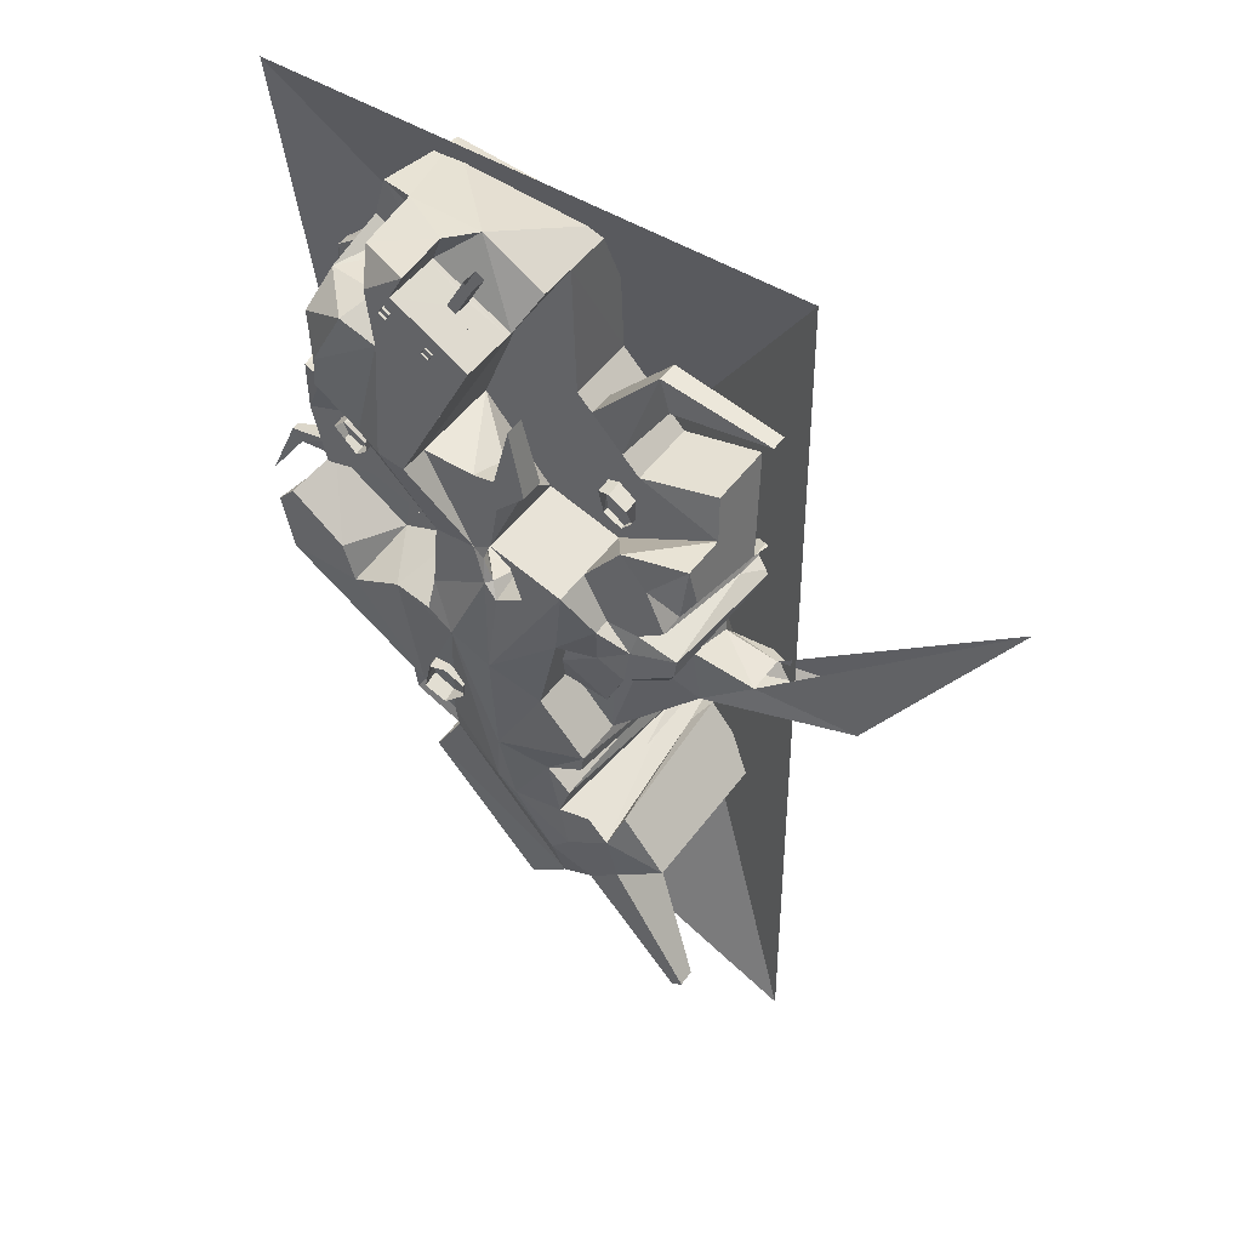
<metadata>
{"format":"obj","ext":"obj","renderer":"f3d","projection":"perspective","resolution":1024,"background":"white","views":[{"elev":48.6,"azim":34.5,"up":"+Z"}]}
</metadata>
<code>
o forest2
v 2.349 0.8831 0.4107
v 1.783 0.8147 -0.1581
v 1.853 0.8147 0.2848
v 1.469 0.8147 -0.03032
v 1.422 1.045 -0.9256
v 1.027 0.8447 -0.3825
v 0.9094 1.045 -0.8706
v 1.16 0.8147 0.1692
v 1.536 0.7015 0.4888
v 1.16 0.5544 0.1692
v 1.263 0.511 0.9719
v 0.4375 0.4086 -0.4381
v 0.9094 0.6107 -0.8706
v 0.5191 0.3931 -1.567
v 1.397 0.6541 -1.5
v 0.9476 0.6541 -1.957
v 1.366 0.6552 -1.701
v 0.6408 0.4908 -2.415
v 1.083 0.6541 -2.572
v 1.208 0.6202 -3.005
v 1.679 0.6541 -2.709
v 1.714 0.7972 -3.402
v 1.45 0.6563 -2.47
v 1.211 0.6563 -2.202
v 0.8173 0.4944 0.6945
v 0.5125 0.4831 0.5048
v 0.3605 0.511 0.6479
v 0.6842 0.5072 1.054
v 0.457 0.511 1.221
v 1.899 0.8816 0.5039
v 1.536 0.8896 0.4888
v 2.196 0.8816 0.7241
v 1.991 0.8816 1.194
v 1.263 0.8996 0.9719
v 2.314 1.378 -0.6305
v 1.783 1.168 -0.1581
v 2.196 1.408 -0.04158
v 1.397 1.183 -1.5
v 1.422 1.16 -0.9256
v 0.9094 1.143 -0.8706
v 0.04401 0.3409 -0.1293
v -0.2889 0.4123 -0.03214
v -0.269 0.511 0.2888
v -0.7626 0.511 -0.07856
v -0.6211 0.6393 -1.558
v -0.2569 0.6741 -1.827
v 0.42 0.4908 -2.276
v -0.2783 0.7515 -2.199
v 0.9299 0.921 -4.046
v -0.7002 0.8748 -2.934
v 0.9824 0.6343 -3.263
v 1.37 0.7972 -3.685
v -1.315 0.511 -0.3499
v -0.1987 0.511 1.073
v -0.8636 0.2843 2.208
v -0.5696 0.1943 2.155
v -0.4597 0.17 3.575
v -1.192 0.1321 3.058
v -1.268 0.1943 2.657
v -0.8337 0.1432 3.734
v -1.298 1.156 3.447
v -1.655 1.2 2.669
v -1.768 1.263 3.358
v -1.268 1.179 2.657
v -1.183 1.179 2.932
v -1.301 1.182 3.728
v 0.7868 1.501 2.639
v -0.2756 1.488 2.101
v 0.1795 1.503 3.283
v 1.49 1.495 1.916
v 0.9528 1.499 2.468
v 1.297 1.497 2.114
v 0.457 1.488 1.221
v 1.263 1.488 0.9719
v 2.388 1.488 1.596
v 0.7284 1.521 4.091
v 0.3443 1.77 -4.229
v 0.1902 1.79 -4.407
v -0.715 1.668 -3.317
v 0.4902 1.77 -4.407
v -0.7002 1.539 -2.934
v -0.2569 1.801 -1.827
v -0.2783 1.539 -2.199
v -0.6566 1.539 -2.177
v -0.679 1.539 -2.566
v -0.3852 1.539 -2.544
v -0.6353 1.801 -1.805
v -0.6211 1.801 -1.558
v -0.4889 1.801 -1.264
v -0.9212 1.801 -1.304
v -0.2756 0.511 2.101
v 0.2968 0.511 2.092
v 0.2522 0.511 1.091
v -1.949 1.559 -0.002307
v -2.317 1.609 -0.0969
v -2.373 1.549 0.1668
v -2.114 1.559 -0.2127
v -2.31 1.441 0.5607
v -0.8636 0.511 2.208
v -1.658 0.511 1.916
v -1.268 0.291 2.657
v -0.9298 0.511 1.402
v -0.5062 0.511 1.236
v -0.1823 0.8257 0.7421
v 0.156 0.8205 0.8228
v 0.134 0.9747 1.066
v 0.1863 0.8286 0.6134
v -0.2201 1.113 0.7113
v 0.4828 0.943 0.5722
v -0.06271 1.136 0.7976
v -0.2304 1.177 0.8161
v -0.3157 1.525 0.7255
v -0.5434 1.182 0.8324
v -0.9963 1.182 0.9441
v -0.9963 1.476 0.9441
v -0.2551 1.52 0.8195
v -0.8379 1.462 1.099
v -1.489 1.415 1.191
v -0.8328 1.248 1.07
v -1.504 0.511 1.254
v -0.9298 0.511 1.402
v -0.5062 0.511 1.236
v -0.3954 1.176 1.16
v -0.167 0.969 1.127
v -0.1987 0.511 1.073
v -0.269 0.511 0.2888
v -0.4451 1.164 0.2654
v -1.141 1.167 -0.01156
v -1.935 1.093 0.6595
v -1.731 1.179 0.9031
v -1.727 1.421 0.9078
v -1.446 0.511 0.07227
v -1.315 0.511 -0.3499
v -0.7626 0.511 -0.07856
v -0.2889 0.4123 -0.03214
v -2.034 0.511 0.5222
v -0.2045 1.158 1.076
v 0.2039 1.125 0.9329
v 0.3205 0.7345 1.054
v 0.3045 0.5872 0.8848
v 0.4139 0.5778 0.6476
v 0.5125 0.4831 0.5048
v 0.8173 0.4944 0.6945
v 0.4693 1.022 0.9117
v 0.6842 0.5072 1.054
v 0.457 0.511 1.221
v 0.2522 0.511 1.091
v 0.3605 0.511 0.6479
v 0.5576 0.47 3.752
v 0.463 0.4633 3.565
v 0.4627 0.4595 3.805
v 0.348 0.4634 3.622
v 0.1882 0.1945 3.02
v 0.3207 0.3241 3.283
v 0.03981 0.1895 3.102
v 0.348 0.3961 3.622
v 0.348 0.1908 3.622
v 0.4701 0.3534 3.579
v 0.4626 0.1946 3.564
v 0.4652 0.2788 3.569
v 0.5561 0.3906 3.753
v 0.4627 0.383 3.805
v 0.2585 0.5231 3.918
v 0.1379 0.5231 3.718
v -0.3936 0.5231 4.006
v -0.2817 0.5231 4.213
v -0.2815 0.5704 4.213
v -0.3936 0.5704 4.006
v 0.2497 0.5704 3.924
v 0.1379 0.5704 3.718
v 0.05894 0.5232 3.761
v 0.1379 0.1721 3.718
v 0.05894 0.1721 3.761
v 0.1379 0.5237 3.718
v 0.1808 0.5237 3.797
v 0.1808 0.1721 3.797
v 0.1018 0.5228 3.84
v 0.1018 0.1721 3.84
v -0.3936 0.5232 4.006
v -0.3146 0.1721 3.963
v -0.3936 0.1721 4.006
v -0.3146 0.5237 3.963
v -0.2717 0.5237 4.042
v -0.2717 0.1721 4.042
v -0.3507 0.5228 4.085
v -0.3507 0.1721 4.085
v 0.5575 0.7975 3.752
v 0.1565 0.5704 3.975
v 0.1565 0.7529 3.975
v 0.5576 0.1946 3.752
v 0.06029 0.5704 4.027
v -0.2817 0.2125 4.213
v -0.2817 0.7975 4.213
v 0.06029 0.7529 4.027
v 0.5575 0.8394 3.752
v -0.2817 0.8418 4.213
v 0.07899 1.102 4.504
v -0.182 0.8391 4.489
v -0.18 0.797 4.483
v -0.1398 0.2306 4.491
v 0.73 1.122 4.094
v 0.352 0.7529 4.336
v 0.2598 0.7529 4.395
v 0.2614 0.5704 4.397
v 0.3536 0.5704 4.338
v 3.072 1.839 4.614
v 0.02182 3.659 -0.2504
v 3.072 2.019 -6.195
v -3.028 1.839 4.614
v -1.909 2.019 -3.912
v 1.278 2.33 -2.046
v 1.346 2.33 -2.319
v 1.211 0.6563 -2.202
v 1.454 3.415 -2.125
v 1.494 3.415 -2.041
v 1.475 2.342 -1.858
v 1.366 0.6552 -1.701
v 0.9476 0.6541 -1.957
v 1.397 0.6541 -1.5
v 1.583 3.415 -2.032
v 1.656 1.426 -1.884
v 1.51 3.415 -2.195
v 1.617 2.33 -2.398
v 1.736 2.569 -2.265
v 1.61 3.4 -2.157
v 1.811 0.7972 -2.356
v 1.679 0.6541 -2.709
v 1.083 0.6541 -2.572
v 0.3443 1.657 -4.229
v 2.139 1.657 -2.755
v 0.3443 1.77 -4.229
v 0.4902 1.46 -4.407
v 2.285 1.46 -2.933
v 2.139 1.77 -2.755
v 2.285 1.77 -2.933
v 0.4902 1.77 -4.407
v 2.258 2.005 0.8848
v 2.33 2.005 0.6475
v 2.196 0.8816 0.7241
v 2.357 2.752 0.7776
v 2.442 2.752 0.8685
v 2.477 2.012 0.9866
v 2.371 0.8816 1.089
v 1.991 0.8816 1.194
v 2.449 1.055 1.175
v 2.558 2.752 0.8445
v 2.4 2.752 0.666
v 2.536 2.322 0.5785
v 2.543 2.731 0.6738
v 2.349 0.8831 0.4107
v 2.319 0.8816 0.1827
v 1.899 0.8816 0.5039
v 2.196 0.9747 -0.04158
v 1.422 1.045 -0.9256
v 1.422 1.16 -0.9256
v 1.475 2.342 -1.858
v 1.397 2.322 -1.5
v 1.507 2.036 -1.298
v 2.314 1.86 -0.6305
v 3.968 1.621 -0.3133
v 3.968 2.185 -0.3133
v 2.222 2.114 -0.3798
v 2.847 1.944 -0.2616
v 5.369 2.112 1.603
v 2.264 1.904 -0.118
v 2.847 1.52 -0.2616
v 2.236 1.962 0.03157
v 2.477 1.93 0.4706
v 2.319 0.8816 0.1827
v 1.951 2.322 -0.4885
v 0.9094 0.6107 -0.8706
v 1.027 0.8447 -0.3825
v 1.16 0.8147 0.1692
v 2.388 1.488 1.596
v 2.323 1.598 2.047
v 2.323 2.322 2.047
v 1.49 2.259 1.916
v 1.297 1.836 2.114
v 1.297 1.497 2.114
v 2 1.207 3.263
v 1.96 1.533 3.204
v 1.147 1.984 2.269
v 1.899 1.434 3.632
v 3.086 1.381 3.439
v 3.086 1.208 3.439
v 1.899 1.208 3.632
v 0.9528 1.774 2.468
v 0.7868 2.265 2.639
v 0.7868 1.501 2.639
v 0.9528 1.499 2.468
v 0.7284 1.521 4.091
v 0.7252 2.272 4.084
v 0.07899 1.102 4.504
v 0.73 1.122 4.094
v 0.5575 0.8394 3.752
v 0.1795 1.503 3.283
v -0.2756 0.1943 2.101
v 0.5575 0.1946 3.752
v -0.2756 1.488 2.101
v 0.2968 0.511 2.092
v 0.3296 0.9484 1.942
v 0.457 1.488 1.221
v 0.6522 0.8867 1.846
v 0.874 0.771 2.109
v 0.5926 0.8834 2.369
v 0.7204 0.7234 2.872
v 0.7204 0.511 2.872
v 0.874 0.511 2.109
v 0.554 0.511 1.775
v 0.457 0.511 1.221
v 1.263 0.8996 0.9719
v 1.263 1.488 0.9719
v 1.692 0.8896 1.524
v 2.388 0.9996 1.596
v 2.449 1.055 1.175
v 2.371 0.8816 1.089
v 2.477 2.012 0.9866
v 1.263 0.511 0.9719
v 1.536 0.8896 0.4888
v 1.853 0.8147 0.2848
v 0.5334 0.511 2.135
v -1.083 2.283 4.259
v -0.8187 1.215 4.41
v -0.182 0.8391 4.489
v -0.7328 0.4798 4.429
v -0.1398 0.2306 4.491
v -1.173 1.297 4.378
v -1.361 1.438 3.728
v -1.533 1.818 3.213
v -1.658 2.283 1.916
v -1.65 1.818 2.725
v -1.803 1.406 2.993
v -1.768 1.394 3.358
v -1.301 1.182 3.728
v -1.249 1.236 3.992
v -1.292 0.6296 3.777
v -1.351 0.2751 3.474
v -1.268 0.291 2.657
v -1.268 1.179 2.657
v -1.539 0.381 2.621
v -1.658 1.528 1.916
v -1.658 1.84 1.916
v -2.545 1.563 1.253
v -2.545 1.461 1.253
v -2.378 1.817 0.1887
v -2.226 2.024 0.3124
v -2.342 1.89 0.0233
v -2.262 1.995 -0.0104
v -2.226 2.283 0.3124
v -2.093 2.283 -0.2018
v -2.317 1.714 -0.0969
v -2.968 1.736 -0.1283
v -2.992 1.685 -0.01245
v -2.373 1.549 0.1668
v -2.991 1.609 -0.02043
v -3.353 1.635 -0.8231
v -2.875 1.647 -0.1463
v -2.317 1.609 -0.0969
v -2.875 1.609 -0.1463
v -0.9212 1.455 -1.304
v -2.093 0.511 -0.3118
v -2.226 0.511 0.3124
v -2.136 1.434 0.2724
v -2.034 0.511 0.5222
v -1.935 1.093 0.6595
v -1.727 1.421 0.9078
v -1.731 1.179 0.9031
v -1.747 0.5412 -0.6045
v -0.4889 1.455 -1.264
v -0.9212 1.801 -1.304
v -0.4611 2.283 -1.448
v -0.6211 1.801 -1.558
v -0.6353 1.801 -1.805
v -0.6566 1.848 -2.177
v -0.6678 1.956 -2.372
v -0.7002 2.36 -2.934
v -0.679 1.822 -2.566
v -1.38 1.67 -2.392
v -1.025 1.832 -2.283
v -1.364 1.77 -2.238
v -1.364 1.539 -2.238
v -0.6566 1.539 -2.177
v -1.918 1.649 -1.706
v -1.38 1.539 -2.392
v -0.679 1.539 -2.566
v -0.7002 1.539 -2.934
v -0.5674 2.095 -3.099
v 0.2002 2.229 -4.048
v 0.4902 2.569 -4.407
v 0.4902 1.77 -4.407
v 2.285 2.569 -2.933
v 2.285 1.77 -2.933
v 1.736 2.569 -2.265
v 1.811 0.7972 -2.356
v 2.285 1.46 -2.933
v 2.285 0.7972 -2.933
v 1.714 0.7972 -3.402
v 1.714 1.46 -3.402
v 2.562 0.9892 -4.767
v 2.562 0.7972 -4.767
v 2.45 0.7972 -4.859
v 2.45 0.9892 -4.859
v 1.37 0.7972 -3.685
v 1.37 1.46 -3.685
v 0.9299 0.921 -4.046
v 0.4902 1.46 -4.407
v 0.4902 0.9315 -4.407
v 0.3443 1.77 -4.229
v -0.7002 0.8748 -2.934
v -0.2783 1.539 -2.199
v -0.2569 0.6741 -1.827
v -0.4889 1.801 -1.264
v 0.1902 1.79 -4.407
v -0.715 1.668 -3.317
v -1.483 2.218 1.161
v -1.489 1.415 1.191
v -1.504 0.511 1.254
v -1.803 1.272 2.993
v -1.768 1.263 3.358
v -1.268 0.1943 2.657
v -0.8636 0.511 2.208
v -0.8636 0.2843 2.208
v -0.1987 0.511 1.073
v 2.349 0.8831 0.4107
v 2.319 0.8816 0.1827
v 0.3605 0.511 0.6479
v -0.269 0.511 0.2888
v 0.04401 0.3409 -0.1293
v 0.6408 0.4908 -2.415
v 0.9824 0.6343 -3.263
v 1.208 0.6202 -3.005
v 1.37 0.7972 -3.685
v 1.714 0.7972 -3.402
v -0.2817 0.2125 4.213
v -0.5797 0.2179 4.15
v -0.8337 0.1432 3.734
v -1.192 0.1321 3.058
v -2.875 1.609 -0.1463
v -2.991 1.609 -0.02043
v 0.457 0.511 1.221
v -0.9298 0.511 1.402
v 0.9299 0.921 -4.046
v 0.4902 0.9315 -4.407
v -0.7002 0.8748 -2.934
v 2.285 0.7972 -2.933
v 1.679 0.6541 -2.709
v 1.811 0.7972 -2.356
v -2.31 1.441 0.5607
v -1.364 1.539 -2.238
v -0.679 1.539 -2.566
v -1.38 1.539 -2.392
v -0.6566 1.539 -2.177
v 1.899 1.208 3.632
v 0.9528 1.499 2.468
v 1.991 0.8816 1.194
v 1.263 0.8996 0.9719
v -1.315 0.511 -0.3499
v -0.6211 0.6393 -1.558
v -1.446 0.511 0.07227
v -2.034 0.511 0.5222
v -1.268 0.291 2.657
v 3.968 1.621 -0.3133
v 5.369 2.112 1.603
v 1.139 1.53 1.703
v 1.264 1.317 1.708
v 1.269 1.533 1.741
v 1.135 1.332 1.673
v 1.108 1.55 1.611
v 1.13 1.426 1.303
v 1.133 1.599 1.329
v 1.326 1.615 1.199
v 1.323 1.44 1.172
v 1.46 1.58 1.357
v 1.457 1.428 1.333
v 1.457 1.551 1.599
v 1.453 1.335 1.566
v -0.8849 0.5701 1.997
v -0.8887 0.3894 1.829
v -0.8962 0.6043 1.867
v -0.878 0.3728 1.962
v -0.9387 0.563 2.056
v -1.127 0.3784 2.091
v -1.134 0.5511 2.122
v -1.273 0.5708 1.982
v -1.267 0.397 1.951
v -1.203 0.5966 1.806
v -1.198 0.4446 1.779
v -1.042 0.6225 1.735
v -1.034 0.4076 1.697
v -0.7717 1.294 3.789
v -0.6781 1.294 4.099
v -0.7056 0.518 3.842
v -1.173 1.297 4.378
v -1.249 1.236 3.992
v -1.037 1.256 3.833
v -1.292 0.6296 3.777
v -0.8337 0.1432 3.734
v -0.4597 0.17 3.575
v -0.5797 0.2179 4.15
v -0.7328 0.4798 4.429
v -0.8187 1.215 4.41
v -0.1398 0.2306 4.491
v -1.351 0.2751 3.474
v -0.3378 0.6149 -0.9079
v -0.1239 0.3821 -0.8562
v -0.1714 0.6608 -0.8784
v -0.2941 0.359 -0.8874
v -0.3933 0.6052 -0.9951
v -0.3721 0.3655 -1.244
v -0.4102 0.5894 -1.262
v -0.1885 0.617 -1.39
v -0.1501 0.3917 -1.372
v 0.008555 0.6523 -1.243
v 0.04217 0.4552 -1.227
v 0.04331 0.6863 -1.017
v 0.09082 0.4077 -0.9944
f 1 2 3
f 3 2 4
f 2 5 4
f 4 5 6
f 5 7 6
f 4 6 8
f 3 4 9
f 9 4 10
f 9 10 11
f 11 10 12
f 10 13 12
f 13 14 12
f 15 14 13
f 15 16 14
f 15 17 16
f 16 18 14
f 19 18 16
f 20 18 19
f 21 20 19
f 22 20 21
f 21 19 23
f 24 19 16
f 11 12 25
f 25 12 26
f 26 12 27
f 11 25 28
f 11 28 29
f 1 3 30
f 30 3 31
f 32 30 31
f 32 31 33
f 33 31 34
f 35 36 37
f 35 38 36
f 36 38 39
f 39 38 40
f 41 42 43
f 41 44 42
f 41 45 44
f 41 46 45
f 47 46 41
f 47 48 46
f 49 48 47
f 49 50 48
f 51 49 47
f 52 49 51
f 45 53 44
f 54 55 56
f 57 56 55
f 57 55 58
f 55 59 58
f 57 58 60
f 61 62 63
f 64 62 61
f 65 64 61
f 61 63 66
f 67 68 69
f 67 70 68
f 70 67 71
f 70 71 72
f 70 73 68
f 70 74 73
f 75 74 70
f 67 69 76
f 77 78 79
f 80 78 77
f 77 79 81
f 82 83 84
f 83 85 84
f 83 86 85
f 86 81 85
f 82 84 87
f 82 87 88
f 82 88 89
f 89 88 90
f 29 91 92
f 29 93 91
f 94 95 96
f 94 97 95
f 94 96 98
f 99 100 101
f 99 102 100
f 103 102 99
f 54 103 99
f 108 110 109
f 108 111 110
f 109 138 144
f 110 138 109
f 110 137 138
f 111 137 110
f 111 123 137
f 119 123 111
f 104 105 106
f 104 107 105
f 108 107 104
f 108 109 107
f 111 108 112
f 113 112 108
f 114 112 113
f 115 112 114
f 118 119 117
f 120 119 118
f 119 120 121
f 121 122 119
f 119 122 123
f 122 124 123
f 122 125 124
f 124 125 104
f 125 126 104
f 108 104 126
f 127 108 126
f 131 114 130
f 115 114 131
f 129 128 132
f 132 128 133
f 128 134 133
f 128 127 134
f 127 135 134
f 127 126 135
f 129 132 136
f 104 106 124
f 124 106 137
f 137 106 138
f 106 139 138
f 106 105 139
f 105 140 139
f 105 141 140
f 107 141 105
f 109 141 107
f 141 109 142
f 109 143 142
f 144 143 109
f 144 145 143
f 146 145 144
f 144 139 146
f 139 144 138
f 119 111 116
f 112 116 111
f 117 119 116
f 123 124 137
f 139 147 146
f 147 139 140
f 147 140 148
f 140 141 148
f 148 141 142
f 211 212 213
f 211 214 212
f 214 211 215
f 215 211 216
f 216 211 217
f 211 218 217
f 218 211 213
f 216 217 219
f 215 216 220
f 216 221 220
f 214 222 212
f 212 222 223
f 222 224 223
f 222 225 224
f 224 226 223
f 223 226 227
f 212 223 227
f 212 227 228
f 212 228 213
f 237 238 239
f 237 240 238
f 240 237 241
f 241 237 242
f 242 237 243
f 237 244 243
f 244 237 239
f 242 243 245
f 241 242 246
f 240 247 238
f 238 247 248
f 247 249 248
f 238 248 250
f 248 251 250
f 238 250 252
f 238 252 239
f 464 465 466
f 467 465 464
f 468 467 464
f 468 469 467
f 470 469 468
f 471 469 470
f 469 471 472
f 473 472 471
f 472 473 474
f 475 474 473
f 474 475 476
f 465 476 475
f 465 475 466
f 477 478 479
f 480 478 477
f 481 480 477
f 481 482 480
f 483 482 481
f 484 482 483
f 482 484 485
f 486 485 484
f 485 486 487
f 488 487 486
f 487 488 489
f 478 489 488
f 478 488 479
f 490 491 492
f 490 496 495
f 490 492 496
f 496 492 497
f 492 498 497
f 498 492 499
f 492 500 499
f 492 491 500
f 491 501 500
f 502 499 500
f 503 496 497
f 495 496 494
f 504 505 506
f 507 505 504
f 508 507 504
f 508 509 507
f 510 509 508
f 511 509 510
f 509 511 512
f 513 512 511
f 512 513 514
f 515 514 513
f 514 515 516
f 505 516 515
f 505 515 506
f 115 116 112
f 115 117 116
f 118 117 115
f 127 113 108
f 128 113 127
f 128 114 113
f 129 114 128
f 129 130 114
f 131 118 115
f 475 468 466
f 470 468 475
f 473 470 475
f 471 470 473
f 468 464 466
f 488 481 479
f 483 481 488
f 486 483 488
f 484 483 486
f 481 477 479
f 490 493 491
f 490 494 493
f 490 495 494
f 491 493 501
f 515 508 506
f 510 508 515
f 513 510 515
f 511 510 513
f 508 504 506
f 149 150 151
f 150 152 151
f 150 153 152
f 153 150 154
f 153 155 152
f 161 156 158
f 161 162 156
f 162 163 156
f 156 163 164
f 163 165 164
f 163 166 165
f 169 168 167
f 169 170 168
f 151 170 169
f 151 152 170
f 202 194 189
f 202 203 194
f 205 191 204
f 205 188 191
f 235 231 234
f 235 236 231
f 400 401 397
f 399 404 402
f 399 398 404
f 401 403 397
f 155 156 152
f 155 157 156
f 156 157 158
f 158 157 159
f 159 160 158
f 171 172 173
f 172 171 174
f 175 172 174
f 172 175 176
f 177 176 175
f 176 177 178
f 171 178 177
f 178 171 173
f 179 180 181
f 180 179 182
f 183 180 182
f 180 183 184
f 185 184 183
f 184 185 186
f 179 186 185
f 186 179 181
f 395 397 396
f 395 398 397
f 399 397 398
f 400 397 399
f 399 401 400
f 402 401 399
f 401 402 403
f 402 404 403
f 404 405 403
f 404 406 405
f 406 407 405
f 165 166 167
f 165 167 168
f 170 152 156
f 170 156 164
f 170 164 165
f 170 165 168
f 195 187 193
f 196 195 193
f 196 199 198
f 196 193 199
f 229 230 231
f 231 230 234
f 187 188 189
f 187 190 188
f 188 190 191
f 191 190 192
f 193 191 192
f 193 194 191
f 193 189 194
f 193 187 189
f 193 192 199
f 192 200 199
f 194 203 204
f 194 204 191
f 188 205 202
f 189 188 202
f 230 229 232
f 233 230 232
f 387 376 386
f 388 376 387
f 389 376 388
f 390 389 388
f 389 390 391
f 391 390 392
f 392 393 391
f 392 394 393
f 395 394 392
f 396 394 395
f 407 406 408
f 407 408 386
f 407 386 409
f 388 413 390
f 413 388 414
f 388 387 414
f 414 387 386
f 195 196 197
f 196 198 197
f 201 195 197
f 206 207 208
f 206 209 207
f 207 209 210
f 208 207 210
f 36 2 253
f 254 2 36
f 254 36 255
f 255 40 254
f 40 7 254
f 38 7 40
f 38 15 7
f 259 35 260
f 261 259 260
f 261 262 259
f 261 263 262
f 264 263 261
f 261 260 264
f 263 265 262
f 263 266 265
f 265 266 37
f 37 36 253
f 15 271 7
f 7 271 272
f 271 10 272
f 272 10 273
f 273 10 4
f 276 275 70
f 276 70 277
f 70 278 277
f 70 279 278
f 279 280 278
f 278 280 281
f 281 282 278
f 281 283 282
f 284 283 281
f 283 284 285
f 283 285 286
f 287 283 286
f 283 287 282
f 282 287 288
f 287 289 288
f 290 289 287
f 287 286 290
f 289 291 288
f 288 291 292
f 295 294 291
f 296 295 291
f 91 295 296
f 91 297 295
f 93 297 91
f 297 298 295
f 91 296 299
f 299 300 91
f 299 301 300
f 302 301 299
f 303 301 302
f 304 301 303
f 304 305 301
f 304 306 305
f 304 307 306
f 308 307 304
f 309 308 304
f 309 304 303
f 310 309 303
f 302 310 303
f 302 311 310
f 312 311 302
f 312 313 311
f 274 313 312
f 274 314 313
f 311 318 310
f 9 318 311
f 9 311 319
f 319 320 9
f 305 306 307
f 321 305 307
f 301 305 321
f 301 321 300
f 331 329 332
f 332 329 333
f 329 328 333
f 328 334 333
f 58 61 337
f 65 61 58
f 338 65 58
f 339 65 338
f 339 338 340
f 62 339 340
f 342 341 343
f 343 341 344
f 345 343 344
f 345 346 343
f 347 352 351
f 347 353 352
f 347 345 353
f 345 354 353
f 354 345 344
f 353 354 355
f 356 353 355
f 352 353 356
f 352 357 351
f 351 357 358
f 357 359 358
f 361 97 94
f 361 94 362
f 94 363 362
f 94 98 363
f 363 364 362
f 363 365 364
f 363 366 365
f 365 366 367
f 369 360 45
f 370 360 369
f 409 386 86
f 409 86 48
f 86 410 48
f 410 82 48
f 48 82 411
f 82 369 411
f 82 412 369
f 412 370 369
f 369 45 411
f 415 343 346
f 415 342 343
f 416 341 100
f 416 100 417
f 62 331 332
f 62 332 418
f 418 332 419
f 332 333 419
f 333 334 419
f 338 58 420
f 421 338 420
f 421 420 422
f 423 421 422
f 277 282 288
f 277 278 282
f 256 15 38
f 256 38 257
f 38 258 257
f 258 38 259
f 259 38 35
f 265 37 267
f 37 268 267
f 37 269 268
f 253 269 37
f 262 265 267
f 267 270 262
f 259 262 270
f 259 270 258
f 257 258 270
f 274 275 276
f 292 291 293
f 291 294 293
f 315 314 274
f 316 314 315
f 317 315 274
f 317 274 276
f 322 292 293
f 322 293 323
f 323 293 324
f 323 324 325
f 324 326 325
f 322 323 327
f 328 322 327
f 329 322 328
f 330 322 329
f 330 329 331
f 328 335 334
f 328 327 335
f 334 335 336
f 337 334 336
f 61 334 337
f 100 62 340
f 100 331 62
f 341 331 100
f 341 342 331
f 347 346 345
f 348 346 347
f 348 349 346
f 350 349 348
f 350 348 351
f 351 348 347
f 351 358 97
f 350 351 97
f 350 97 360
f 97 361 360
f 368 360 361
f 360 368 45
f 350 360 370
f 371 350 370
f 371 370 372
f 373 371 372
f 374 371 373
f 375 371 374
f 376 371 375
f 376 375 377
f 375 378 377
f 375 379 378
f 374 379 375
f 374 380 379
f 374 381 380
f 374 382 381
f 382 374 373
f 379 380 378
f 380 383 378
f 384 378 383
f 378 384 385
f 377 378 385
f 386 377 385
f 386 376 377
f 346 349 415
f 415 330 342
f 330 331 342
f 424 425 2
f 425 253 2
f 426 427 423
f 426 428 427
f 12 428 426
f 14 428 12
f 14 47 428
f 429 47 14
f 430 47 429
f 431 430 429
f 432 430 431
f 433 432 431
f 426 423 93
f 93 423 297
f 423 56 297
f 297 56 57
f 298 297 57
f 298 57 434
f 434 57 435
f 326 434 435
f 436 437 337
f 274 70 275
f 358 438 354
f 354 438 439
f 438 356 439
f 308 321 307
f 308 309 321
f 309 300 321
f 309 440 300
f 441 417 100
f 442 443 444
f 445 446 447
f 445 433 446
f 416 366 344
f 366 448 344
f 366 363 448
f 448 354 344
f 416 344 341
f 62 418 419
f 449 450 451
f 450 449 452
f 449 451 383
f 280 72 453
f 453 72 454
f 285 280 453
f 455 456 313
f 314 455 313
f 314 316 455
f 457 368 361
f 368 457 458
f 457 361 459
f 459 361 362
f 459 362 460
f 461 100 340
f 266 35 37
f 462 35 266
f 463 462 266

</code>
